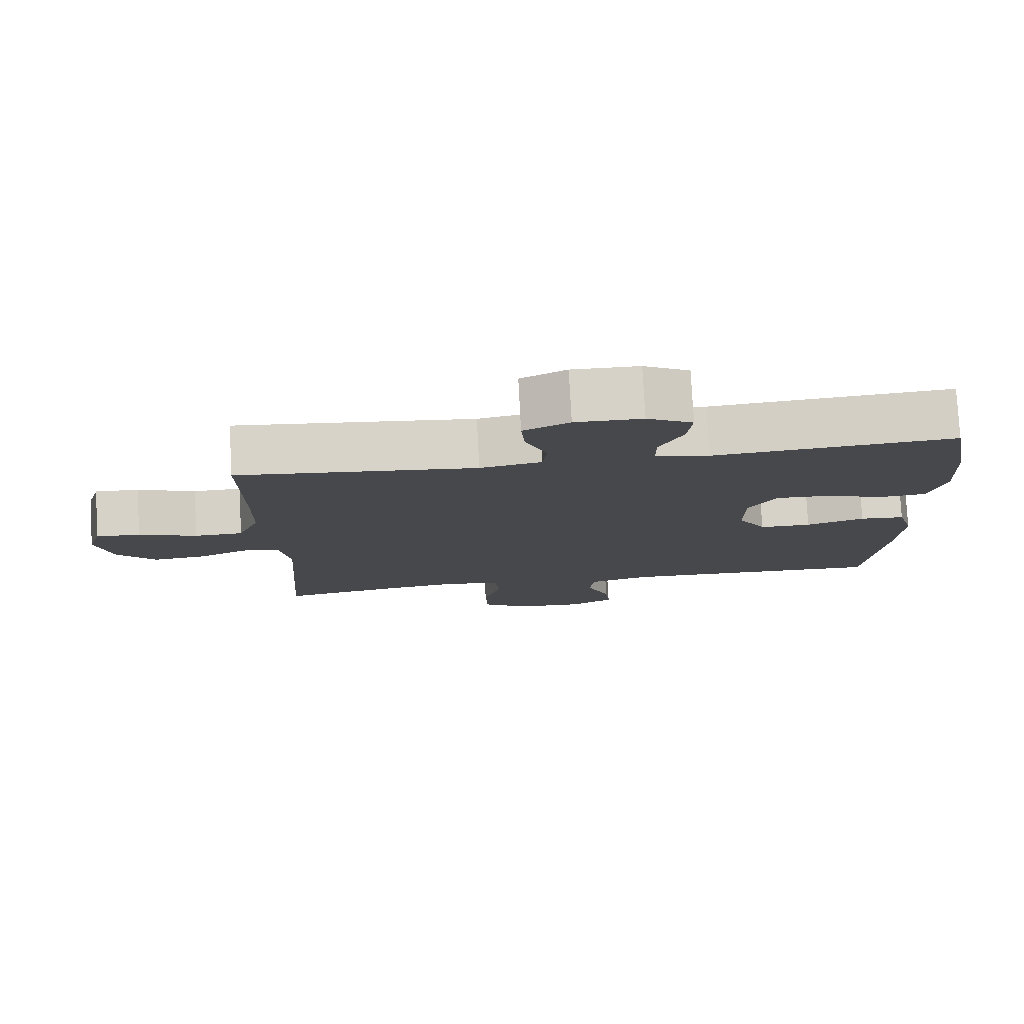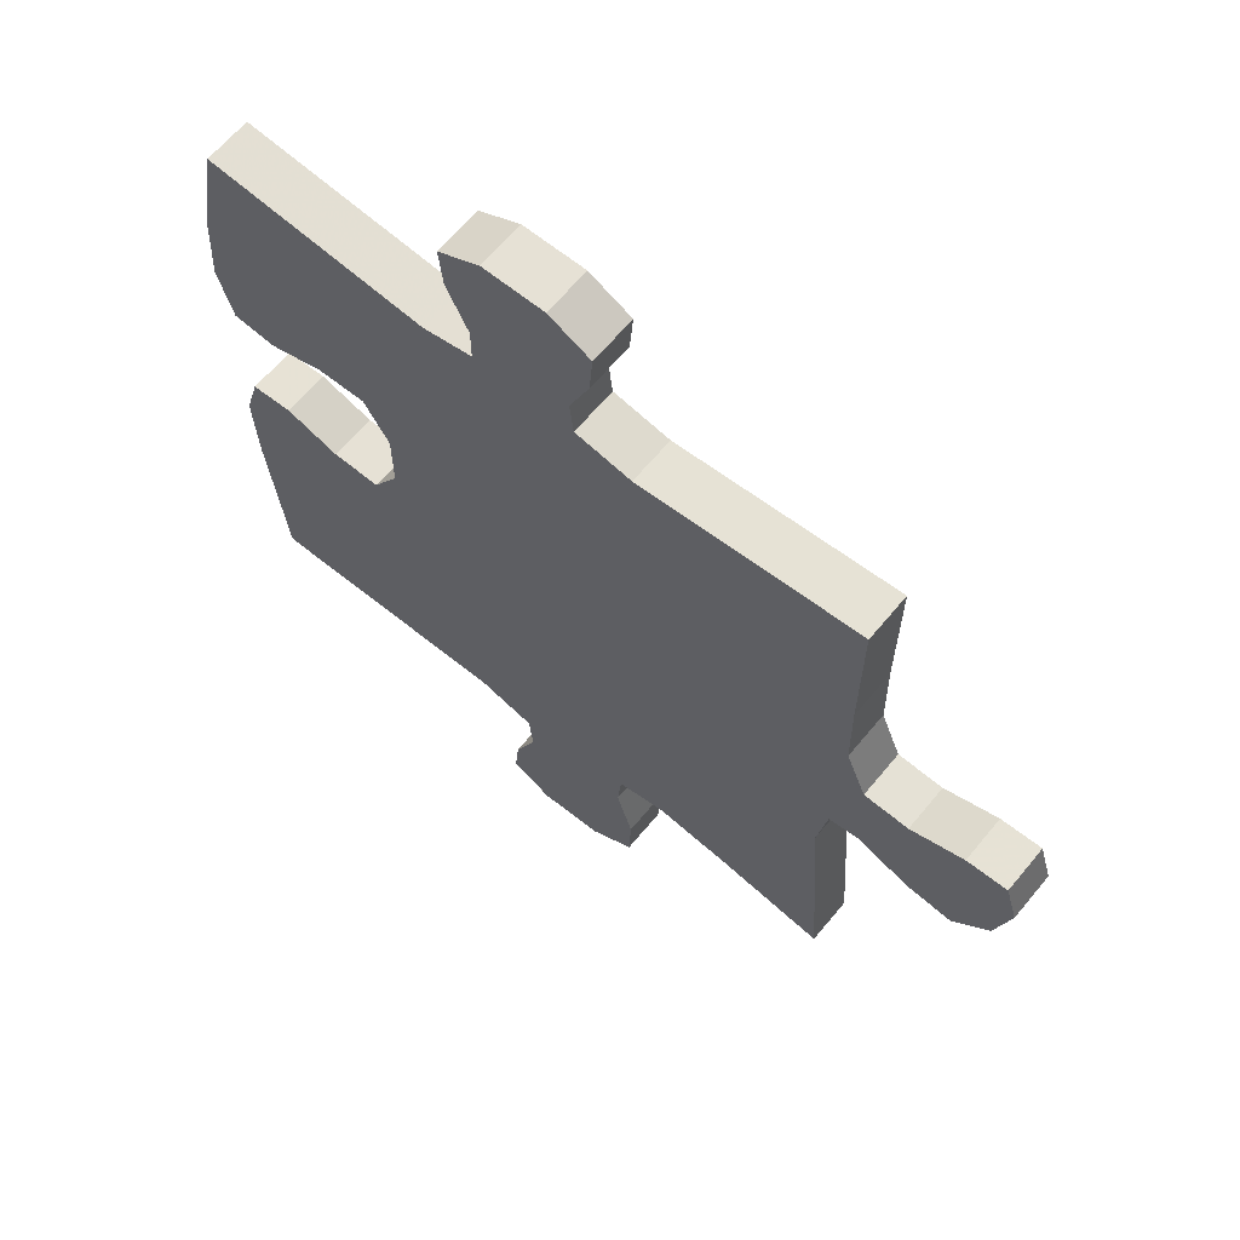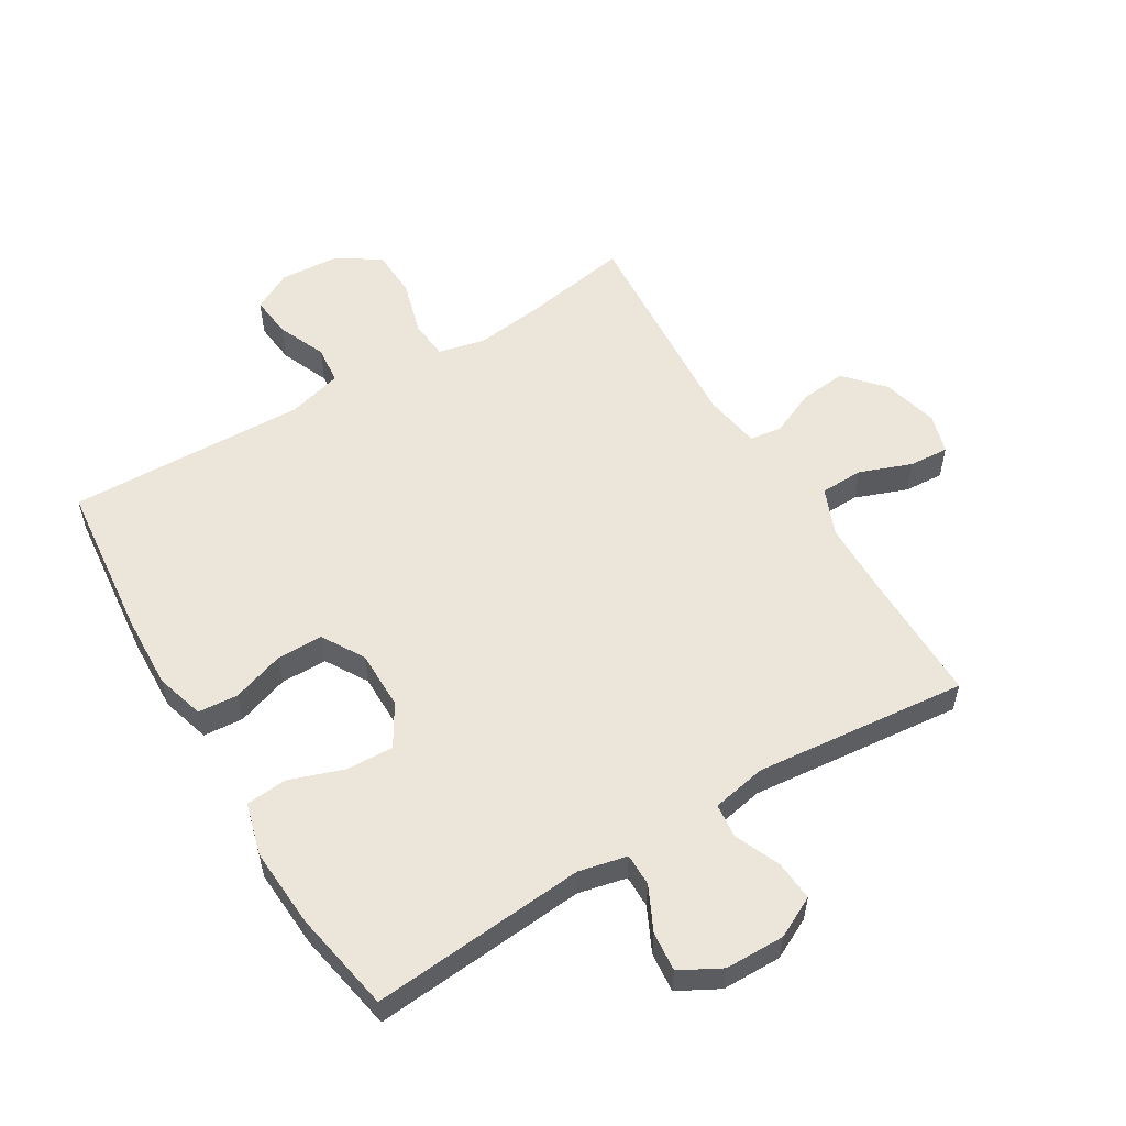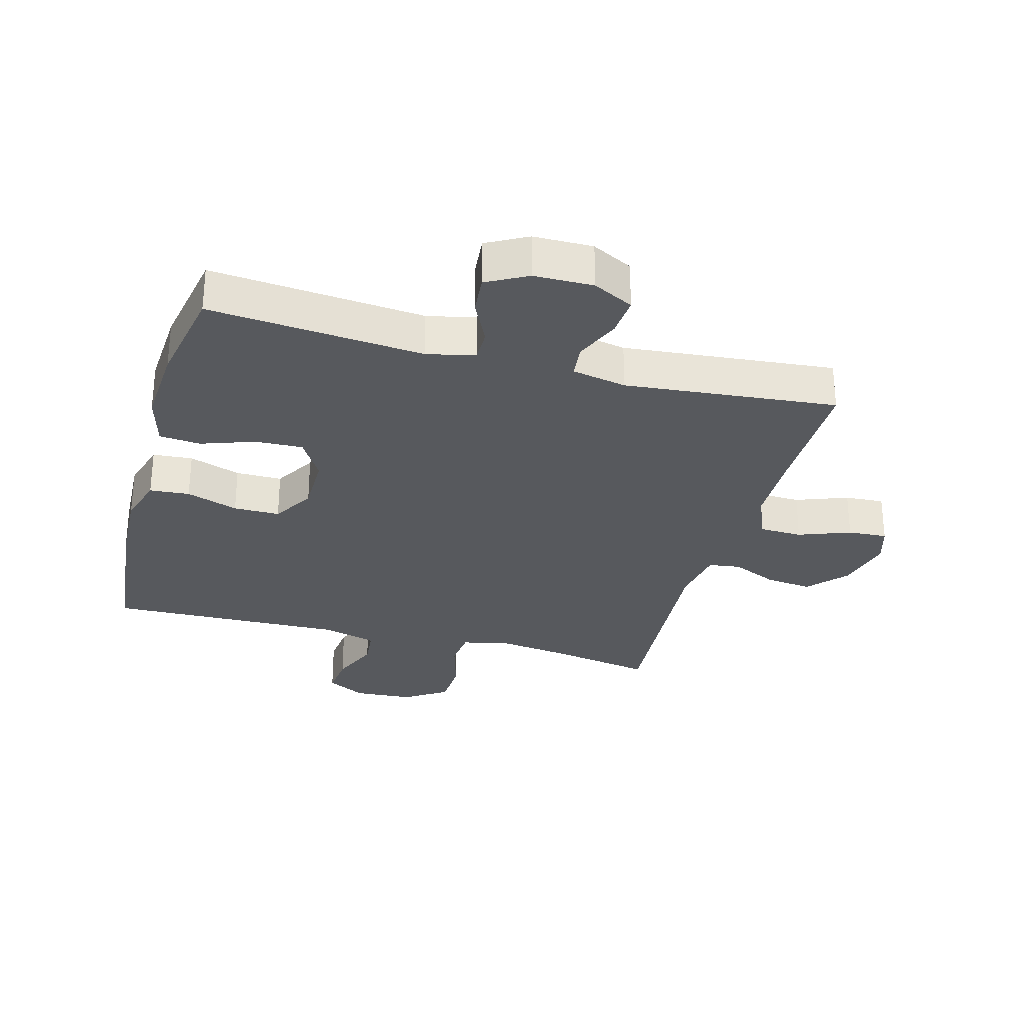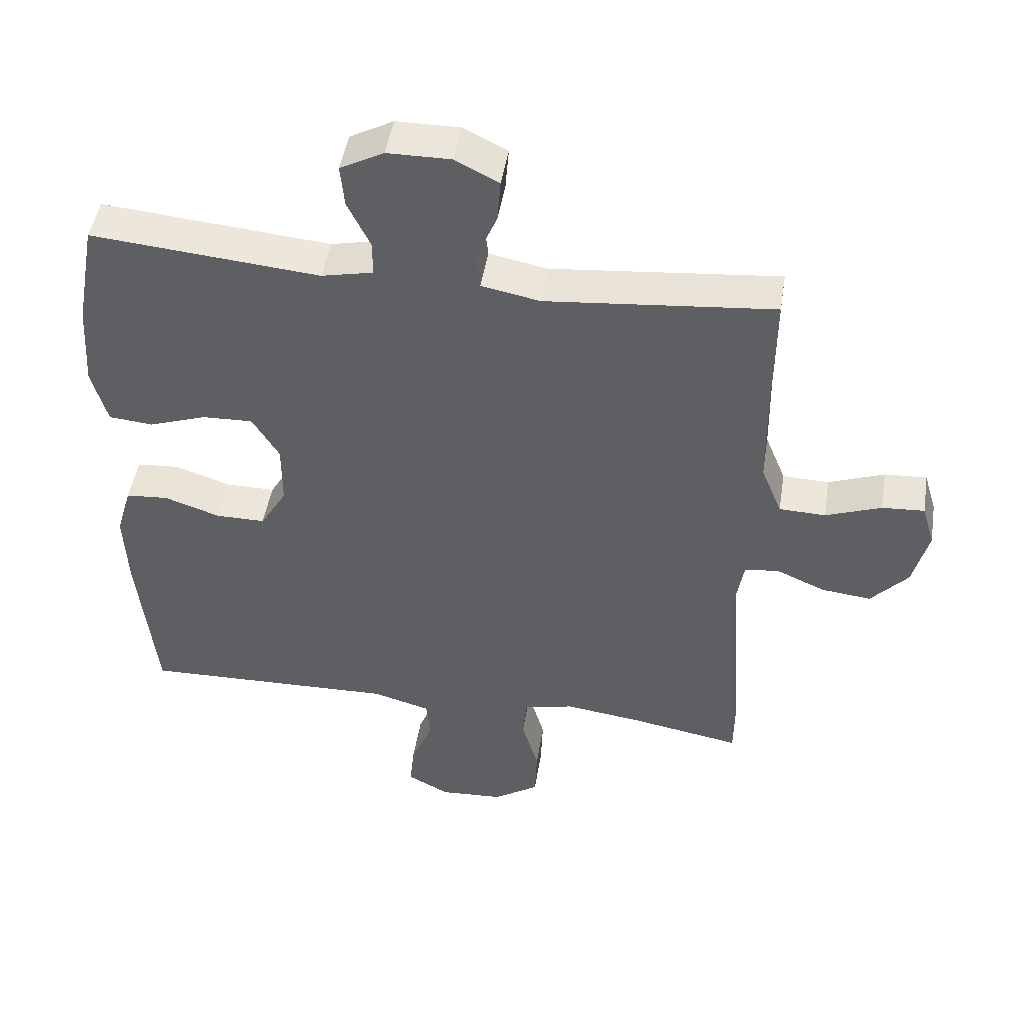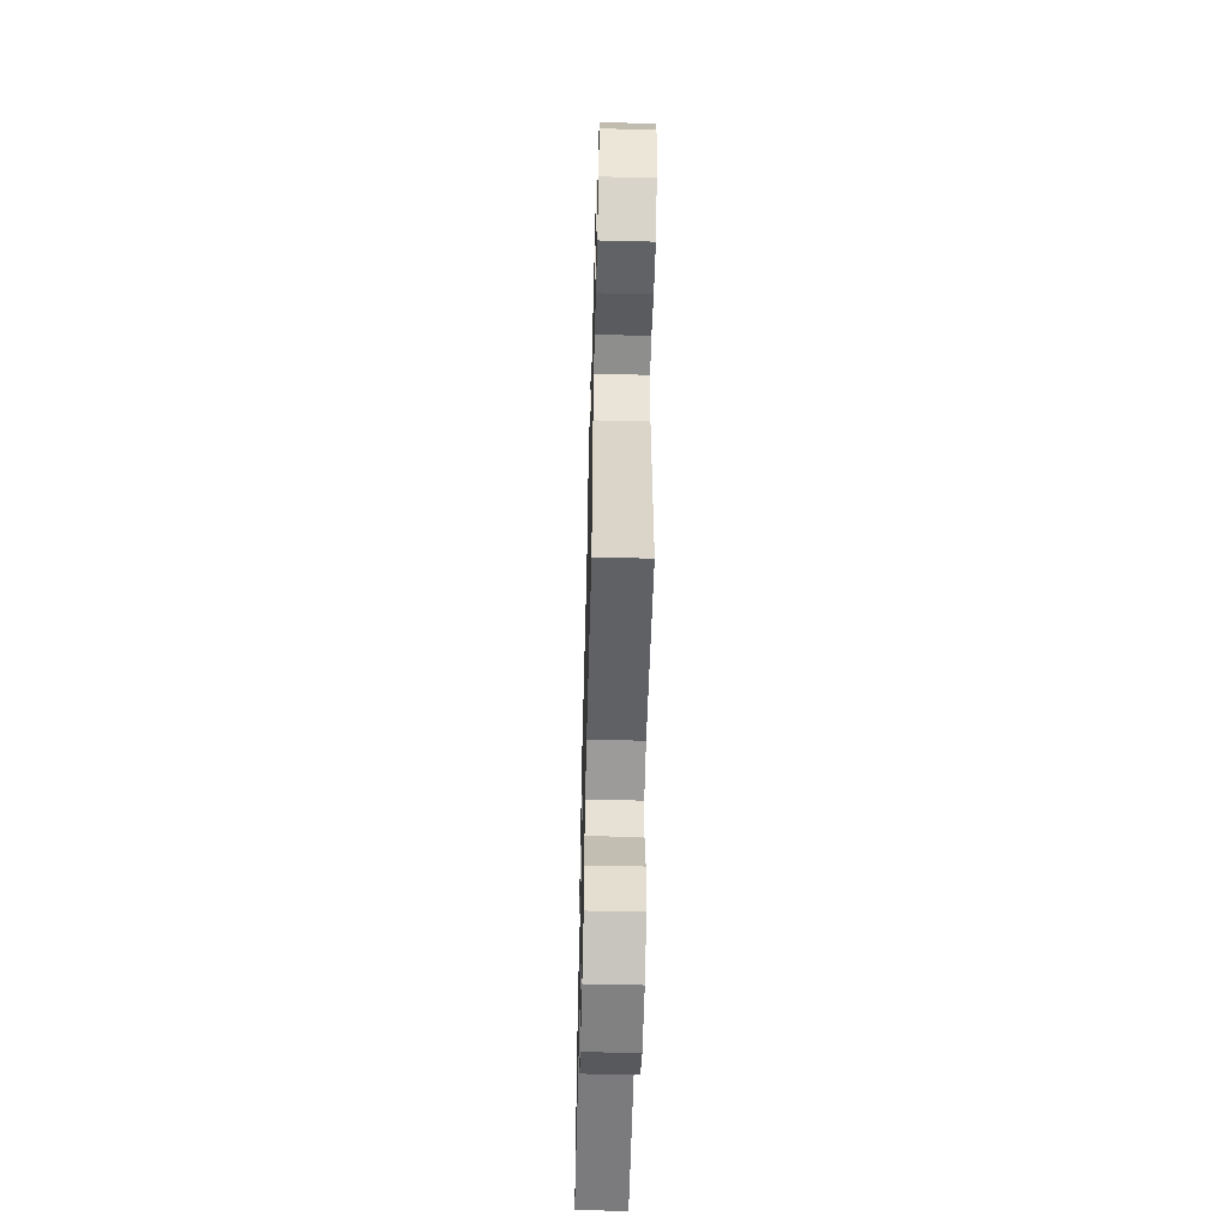
<metadata>
{"format":"obj","ext":"obj","renderer":"f3d","projection":"perspective","resolution":1024,"background":"white","views":[{"elev":78.5,"azim":177.0,"up":"+Z"},{"elev":64.5,"azim":39.6,"up":"+Z"},{"elev":55.7,"azim":-31.0,"up":"+Y"},{"elev":-29.6,"azim":-15.3,"up":"+Y"},{"elev":47.4,"azim":9.1,"up":"+Z"},{"elev":-56.9,"azim":88.5,"up":"+Z"}]}
</metadata>
<code>
v -0.5 0.07 -0.5
v -0.526 0.07 -0.249
v -0.531 0.07 -0.13
v -0.508 0.07 -0.052
v -0.444 0.07 -0.047
v -0.361 0.07 -0.075
v -0.287 0.07 -0.075
v -0.247 0.07 -0.008
v -0.247 0.07 0.087
v -0.287 0.07 0.153
v -0.363 0.07 0.15
v -0.449 0.07 0.12
v -0.515 0.07 0.126
v -0.538 0.07 0.21
v -0.53 0.07 0.338
v -0.5 0.07 0.5
v -0.158 0.07 0.47
v -0.081 0.07 0.487
v -0.081 0.07 0.539
v -0.115 0.07 0.609
v -0.121 0.07 0.672
v -0.056 0.07 0.707
v 0.039 0.07 0.708
v 0.104 0.07 0.675
v 0.099 0.07 0.611
v 0.068 0.07 0.538
v 0.074 0.07 0.484
v 0.161 0.07 0.467
v 0.5 0.07 0.5
v 0.499 0.07 0.289
v 0.501 0.07 0.17
v 0.532 0.07 0.094
v 0.601 0.07 0.092
v 0.684 0.07 0.123
v 0.747 0.07 0.127
v 0.766 0.07 0.064
v 0.743 0.07 -0.026
v 0.688 0.07 -0.087
v 0.614 0.07 -0.079
v 0.541 0.07 -0.047
v 0.49 0.07 -0.054
v 0.475 0.07 -0.145
v 0.5 0.07 -0.5
v 0.335 0.07 -0.471
v 0.22 0.07 -0.456
v 0.145 0.07 -0.473
v 0.139 0.07 -0.536
v 0.164 0.07 -0.623
v 0.161 0.07 -0.701
v 0.093 0.07 -0.746
v -0.002 0.07 -0.752
v -0.065 0.07 -0.719
v -0.058 0.07 -0.652
v -0.025 0.07 -0.574
v -0.031 0.07 -0.513
v -0.118 0.07 -0.489
v -0.5 0 -0.5
v -0.526 0 -0.249
v -0.531 0 -0.13
v -0.508 0 -0.052
v -0.444 0 -0.047
v -0.361 0 -0.075
v -0.287 0 -0.075
v -0.247 0 -0.008
v -0.247 0 0.087
v -0.287 0 0.153
v -0.363 0 0.15
v -0.449 0 0.12
v -0.515 0 0.126
v -0.538 0 0.21
v -0.53 0 0.338
v -0.5 0 0.5
v -0.158 0 0.47
v -0.081 0 0.487
v -0.081 0 0.539
v -0.115 0 0.609
v -0.121 0 0.672
v -0.056 0 0.707
v 0.039 0 0.708
v 0.104 0 0.675
v 0.099 0 0.611
v 0.068 0 0.538
v 0.074 0 0.484
v 0.161 0 0.467
v 0.5 0 0.5
v 0.499 0 0.289
v 0.501 0 0.17
v 0.532 0 0.094
v 0.601 0 0.092
v 0.684 0 0.123
v 0.747 0 0.127
v 0.766 0 0.064
v 0.743 0 -0.026
v 0.688 0 -0.087
v 0.614 0 -0.079
v 0.541 0 -0.047
v 0.49 0 -0.054
v 0.475 0 -0.145
v 0.5 0 -0.5
v 0.335 0 -0.471
v 0.22 0 -0.456
v 0.145 0 -0.473
v 0.139 0 -0.536
v 0.164 0 -0.623
v 0.161 0 -0.701
v 0.093 0 -0.746
v -0.002 0 -0.752
v -0.065 0 -0.719
v -0.058 0 -0.652
v -0.025 0 -0.574
v -0.031 0 -0.513
v -0.118 0 -0.489
f 52 53 54
f 51 52 54
f 50 51 54
f 49 50 54
f 48 49 54
f 47 48 54
f 46 47 54 55
f 42 43 44
f 41 42 44 45
f 38 39 40
f 37 38 40
f 36 37 40
f 35 36 40
f 34 35 40
f 33 34 40
f 32 33 40 41
f 41 45 46
f 32 41 46
f 31 32 46
f 28 29 30
f 46 55 56
f 31 46 56
f 30 31 56
f 28 30 56
f 27 28 56
f 24 25 26
f 23 24 26
f 22 23 26
f 21 22 26
f 20 21 26
f 19 20 26
f 15 16 17
f 14 15 17
f 13 14 17
f 12 13 17
f 11 12 17
f 10 11 17 18
f 9 10 18
f 8 9 18
f 4 5 6
f 3 4 6
f 2 3 6
f 1 2 6
f 56 1 6
f 56 6 7
f 27 56 7 8
f 18 19 26 27
f 8 18 27
f 110 109 108
f 110 108 107
f 110 107 106
f 110 106 105
f 110 105 104
f 110 104 103
f 111 110 103 102
f 100 99 98
f 101 100 98 97
f 96 95 94
f 96 94 93
f 96 93 92
f 96 92 91
f 96 91 90
f 96 90 89
f 97 96 89 88
f 102 101 97
f 102 97 88
f 102 88 87
f 86 85 84
f 112 111 102
f 112 102 87
f 112 87 86
f 112 86 84
f 112 84 83
f 82 81 80
f 82 80 79
f 82 79 78
f 82 78 77
f 82 77 76
f 82 76 75
f 73 72 71
f 73 71 70
f 73 70 69
f 73 69 68
f 73 68 67
f 74 73 67 66
f 74 66 65
f 74 65 64
f 62 61 60
f 62 60 59
f 62 59 58
f 62 58 57
f 62 57 112
f 63 62 112
f 64 63 112 83
f 83 82 75 74
f 83 74 64
f 1 57 58 2
f 2 58 59 3
f 3 59 60 4
f 4 60 61 5
f 5 61 62 6
f 6 62 63 7
f 7 63 64 8
f 8 64 65 9
f 9 65 66 10
f 10 66 67 11
f 11 67 68 12
f 12 68 69 13
f 13 69 70 14
f 14 70 71 15
f 15 71 72 16
f 16 72 73 17
f 17 73 74 18
f 18 74 75 19
f 19 75 76 20
f 20 76 77 21
f 21 77 78 22
f 22 78 79 23
f 23 79 80 24
f 24 80 81 25
f 25 81 82 26
f 26 82 83 27
f 27 83 84 28
f 28 84 85 29
f 29 85 86 30
f 30 86 87 31
f 31 87 88 32
f 32 88 89 33
f 33 89 90 34
f 34 90 91 35
f 35 91 92 36
f 36 92 93 37
f 37 93 94 38
f 38 94 95 39
f 39 95 96 40
f 40 96 97 41
f 41 97 98 42
f 42 98 99 43
f 43 99 100 44
f 44 100 101 45
f 45 101 102 46
f 46 102 103 47
f 47 103 104 48
f 48 104 105 49
f 49 105 106 50
f 50 106 107 51
f 51 107 108 52
f 52 108 109 53
f 53 109 110 54
f 54 110 111 55
f 55 111 112 56
f 56 112 57 1

</code>
